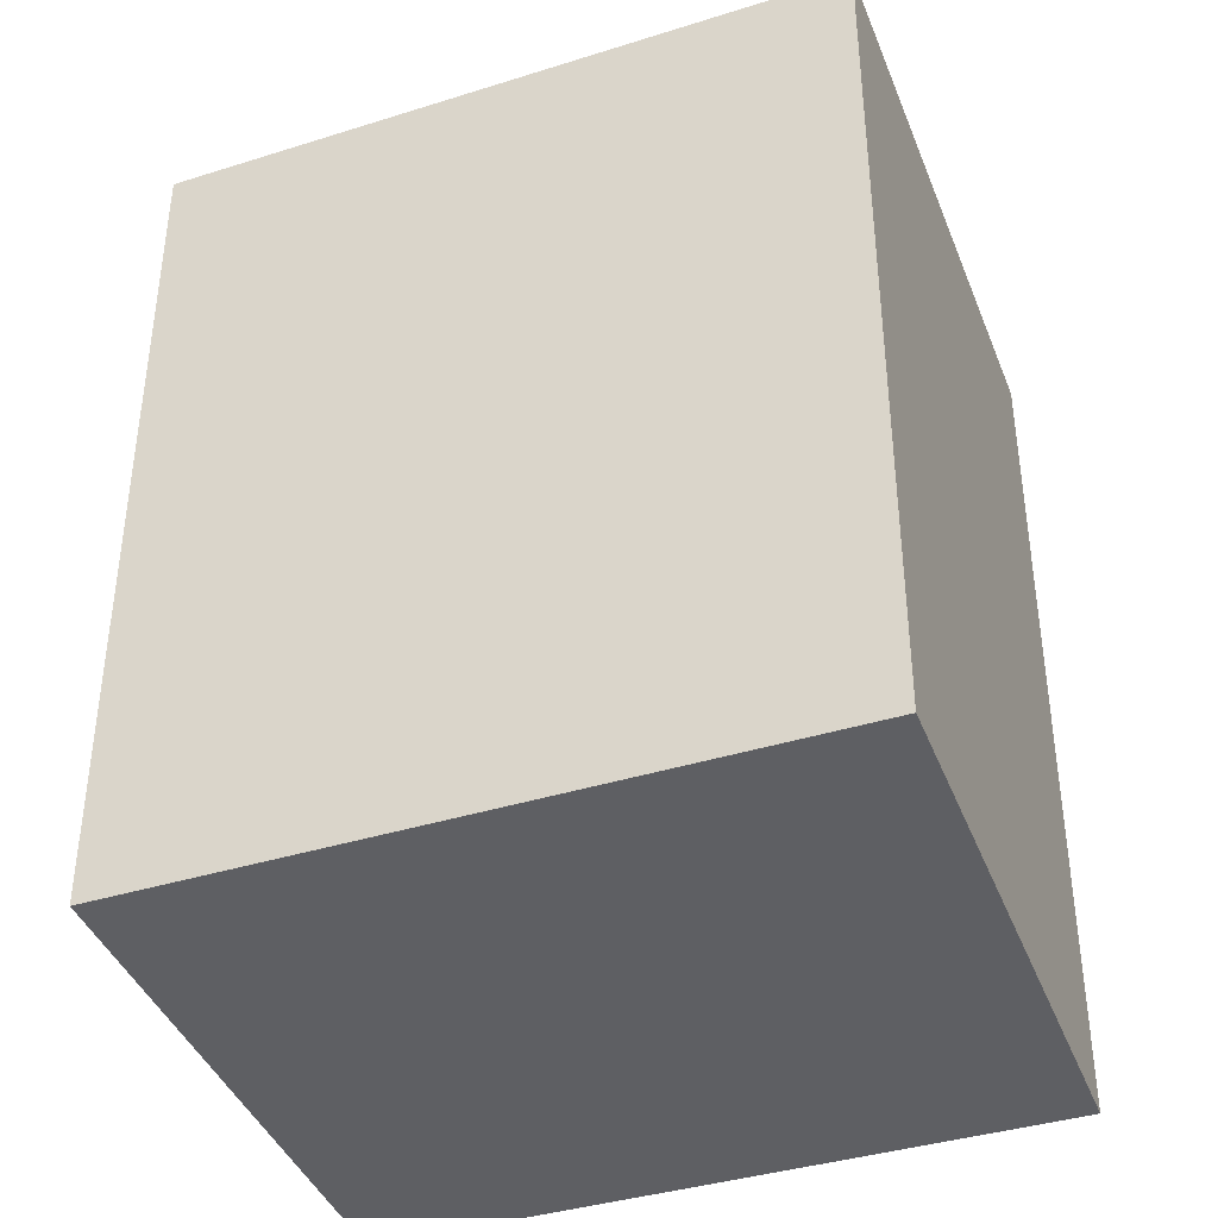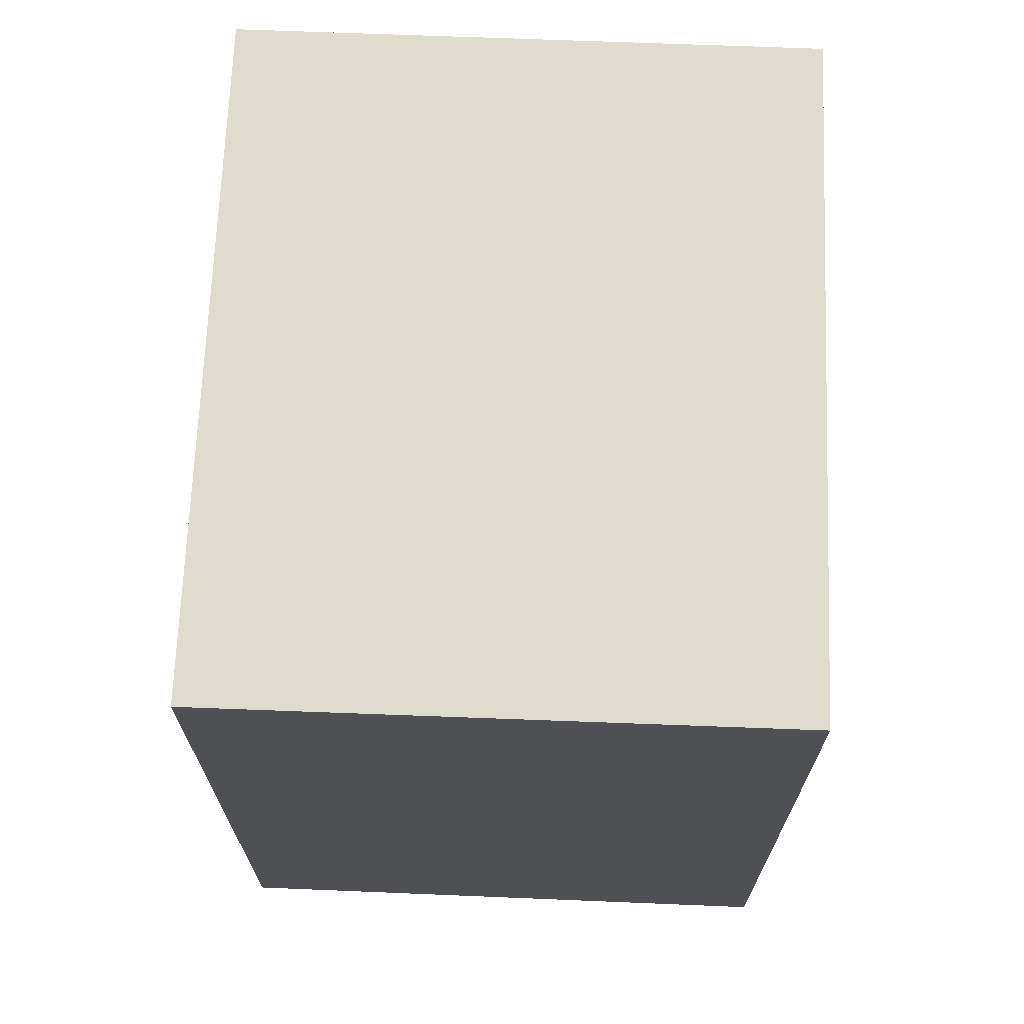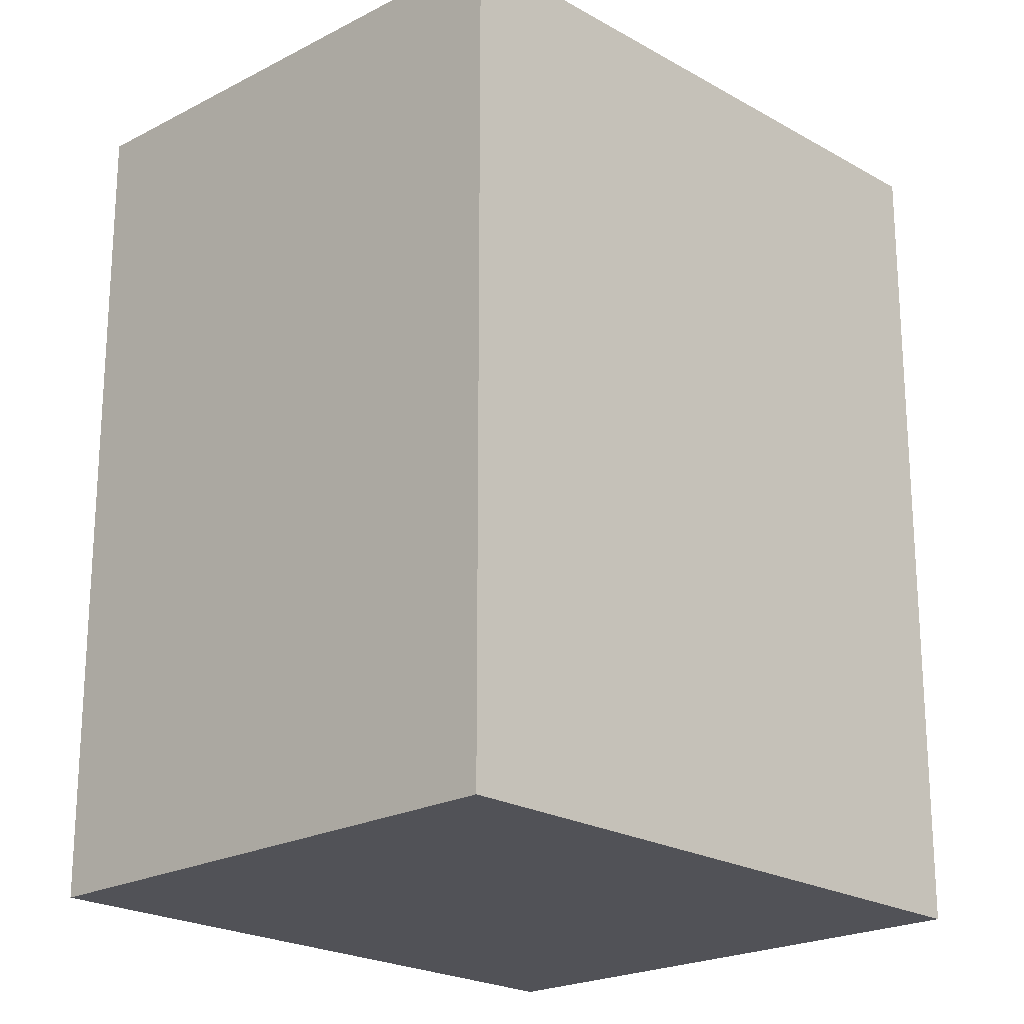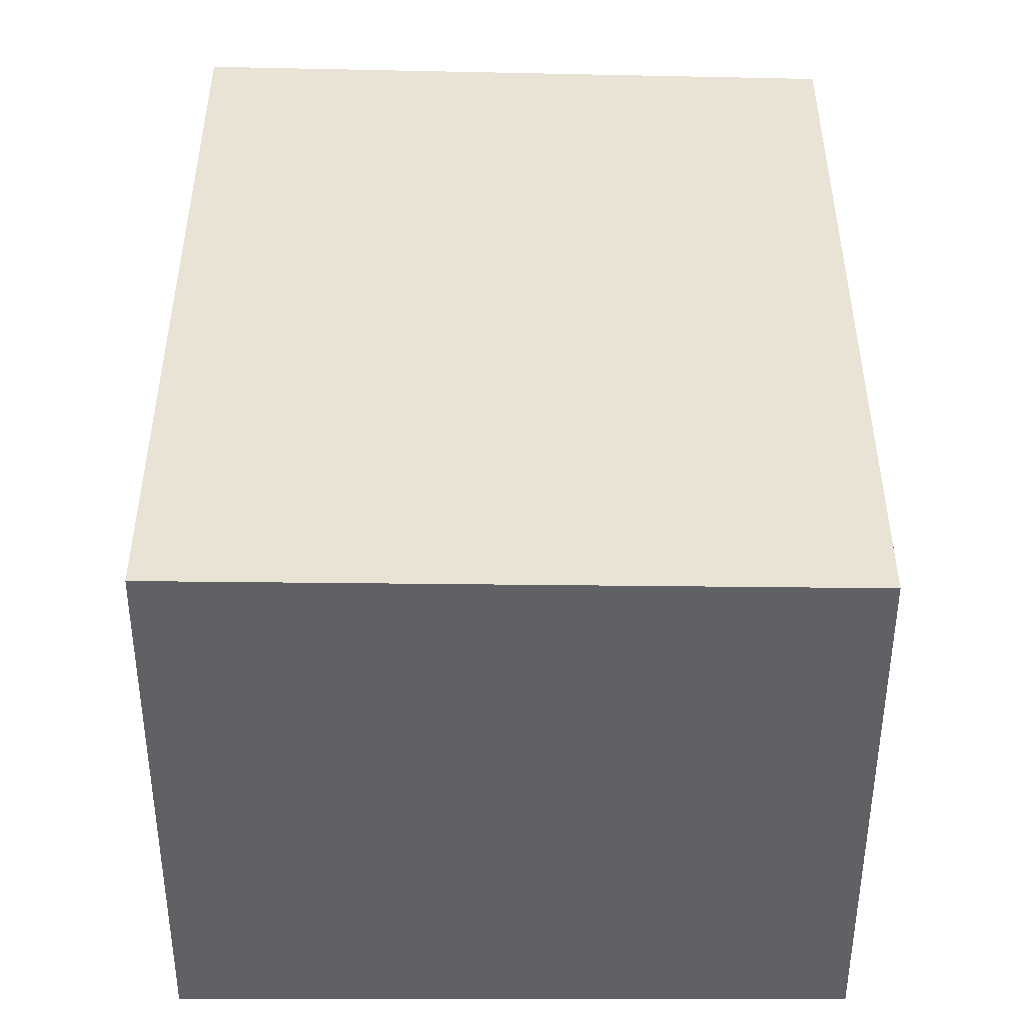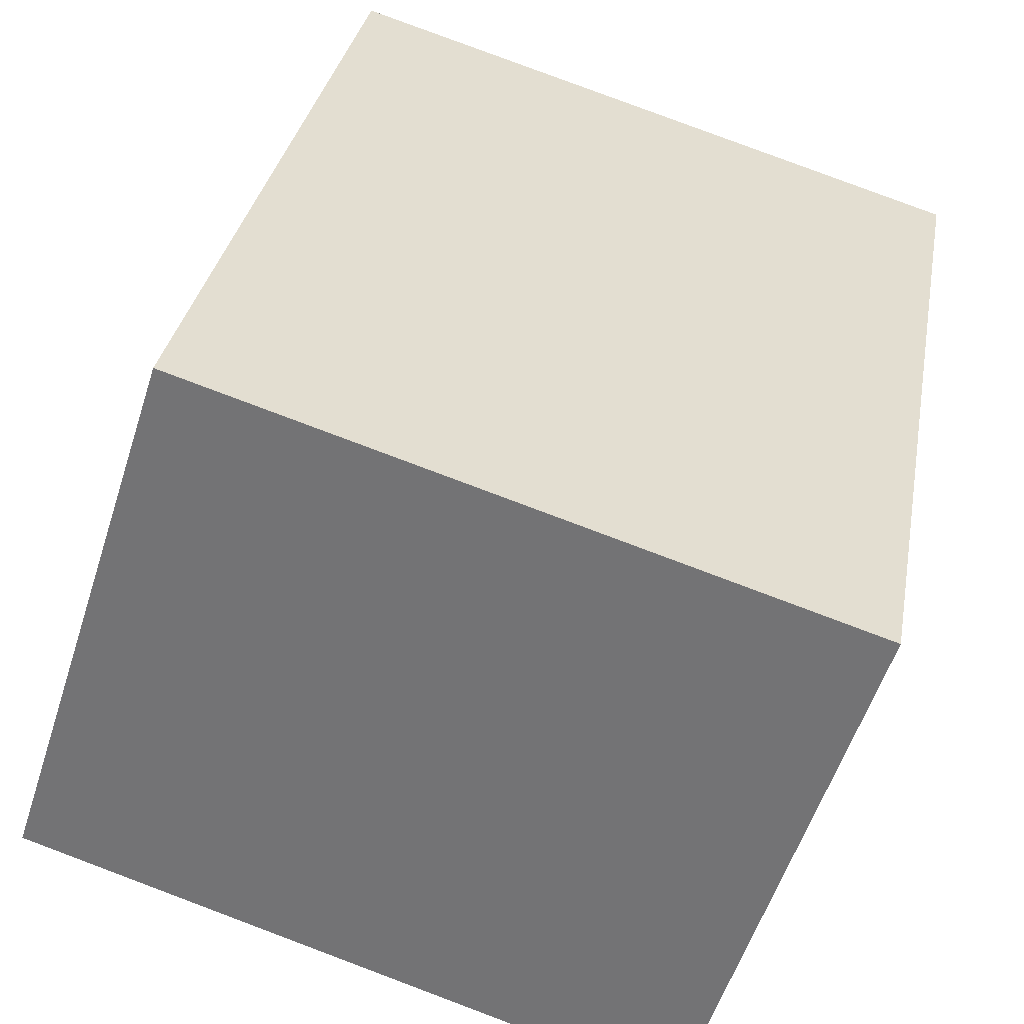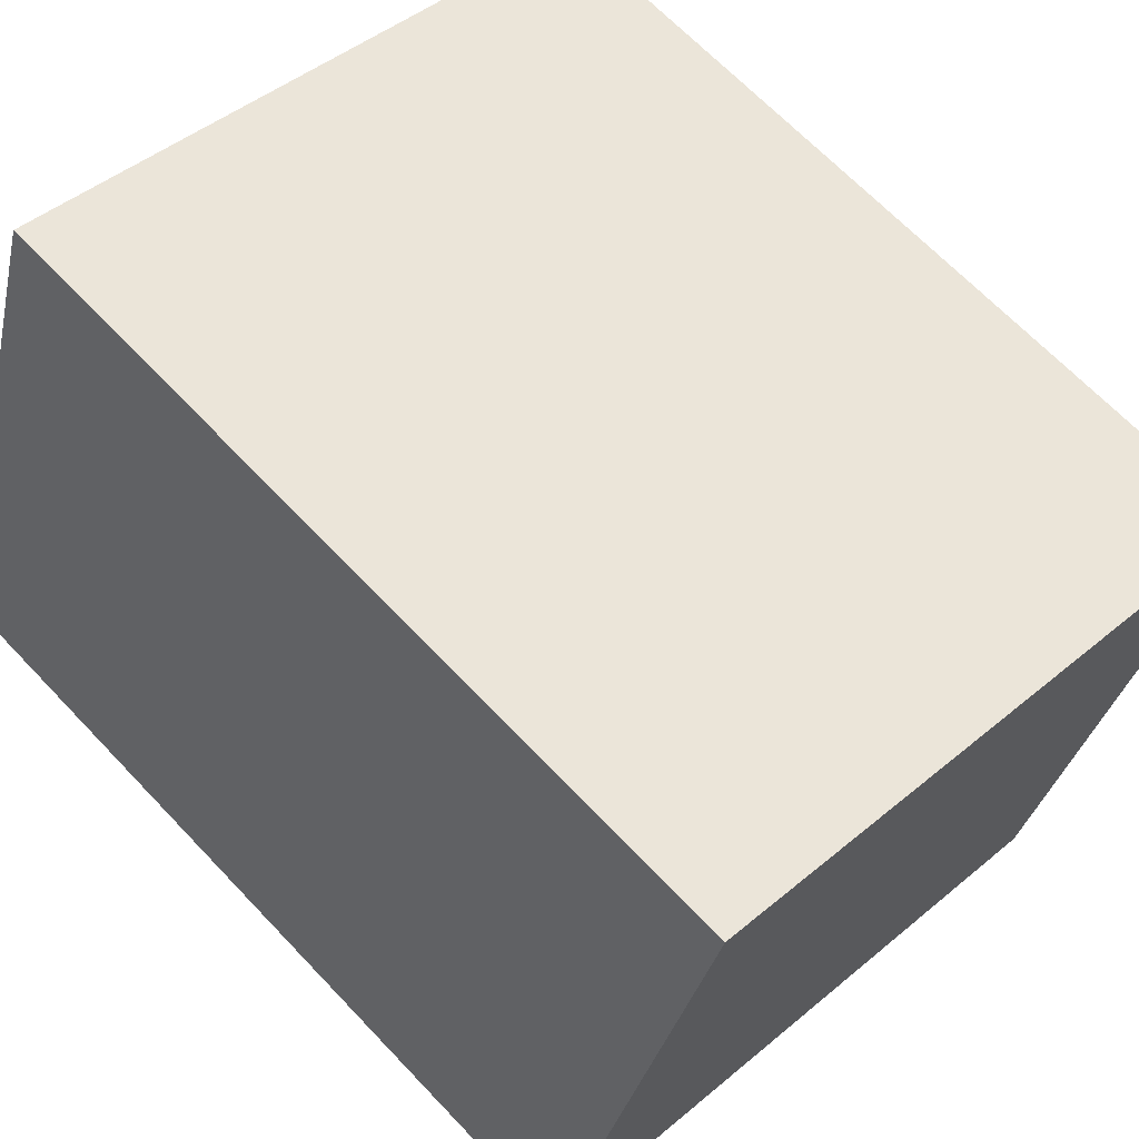
<metadata>
{"format":"obj","ext":"obj","renderer":"f3d","projection":"perspective","resolution":1024,"background":"white","views":[{"elev":-41.0,"azim":2.5,"up":"+Z"},{"elev":71.0,"azim":74.7,"up":"+Z"},{"elev":-21.5,"azim":-64.2,"up":"+Z"},{"elev":-49.3,"azim":162.1,"up":"+Z"},{"elev":31.7,"azim":9.9,"up":"+Y"},{"elev":66.9,"azim":-43.5,"up":"+Y"}]}
</metadata>
<code>
v -885.4 -1083 2.641
v -884.9 -1081 2.668
v -882.9 -1081 2.706
v -883.4 -1083 2.678
v -884.9 -1081 2.668
v -885.4 -1083 2.641
v -885.4 -1083 4.441e-16
v -884.9 -1081 0
v -882.9 -1081 2.706
v -884.9 -1081 2.668
v -884.9 -1081 0
v -882.9 -1081 0
v -883.4 -1083 2.678
v -882.9 -1081 2.706
v -882.9 -1081 0
v -883.4 -1083 0
v -885.4 -1083 2.641
v -883.4 -1083 2.678
v -883.4 -1083 0
v -885.4 -1083 4.441e-16
v -885.4 -1083 0
v -884.9 -1081 0
v -882.9 -1081 0
v -883.4 -1083 0
f 2 3 4 1
f 6 7 8 5
f 10 11 12 9
f 14 15 16 13
f 18 19 20 17
f 22 23 24 21

</code>
